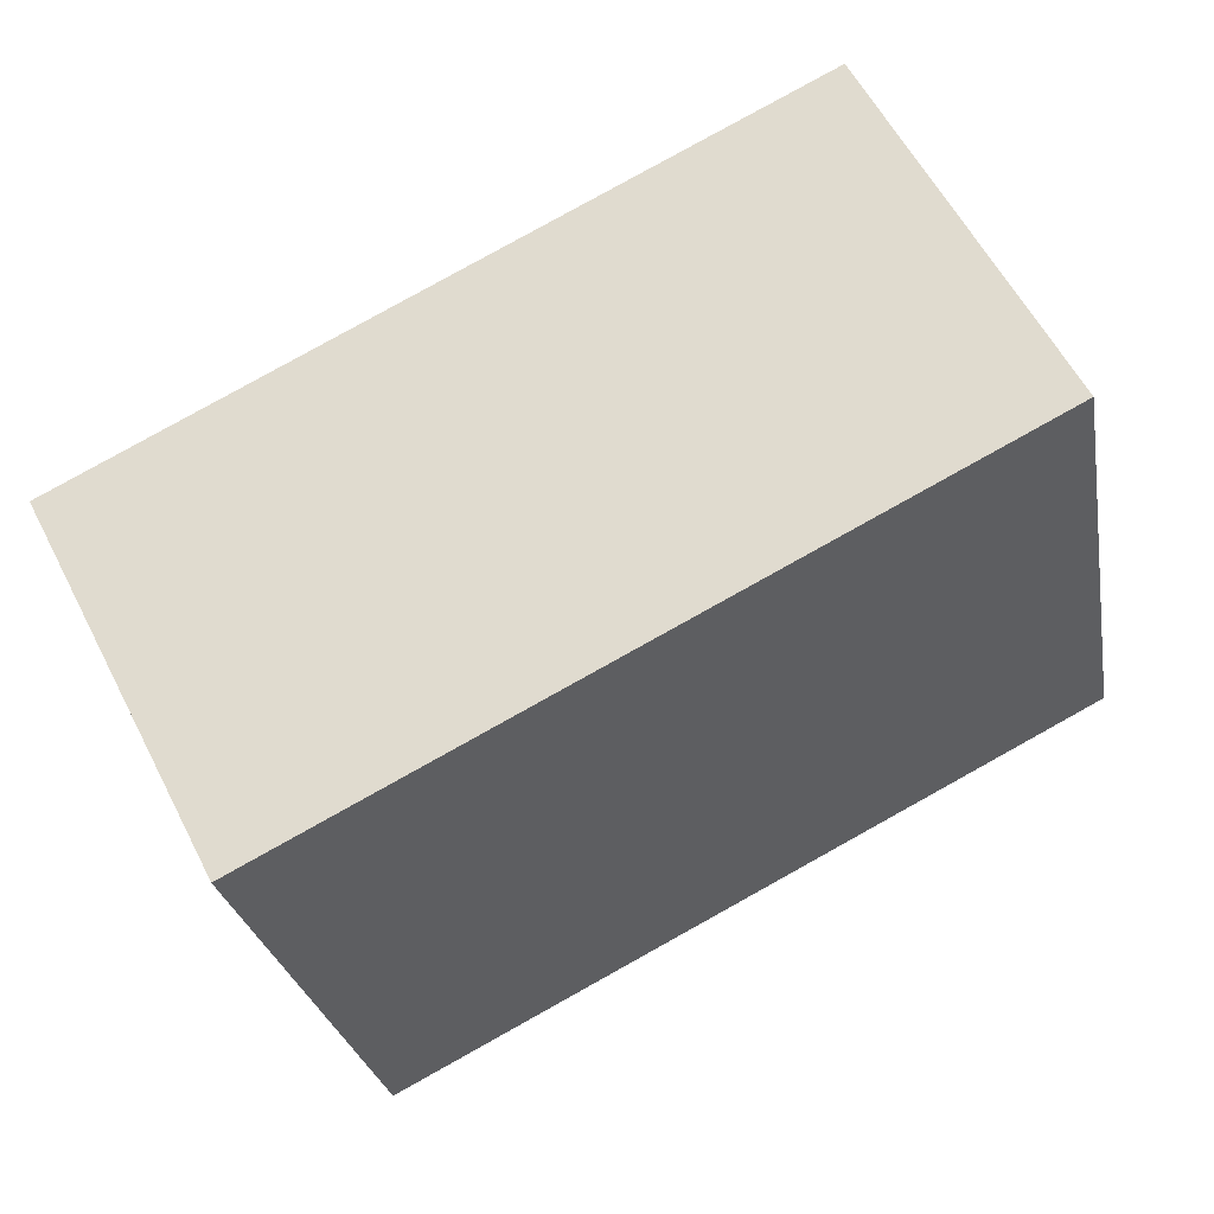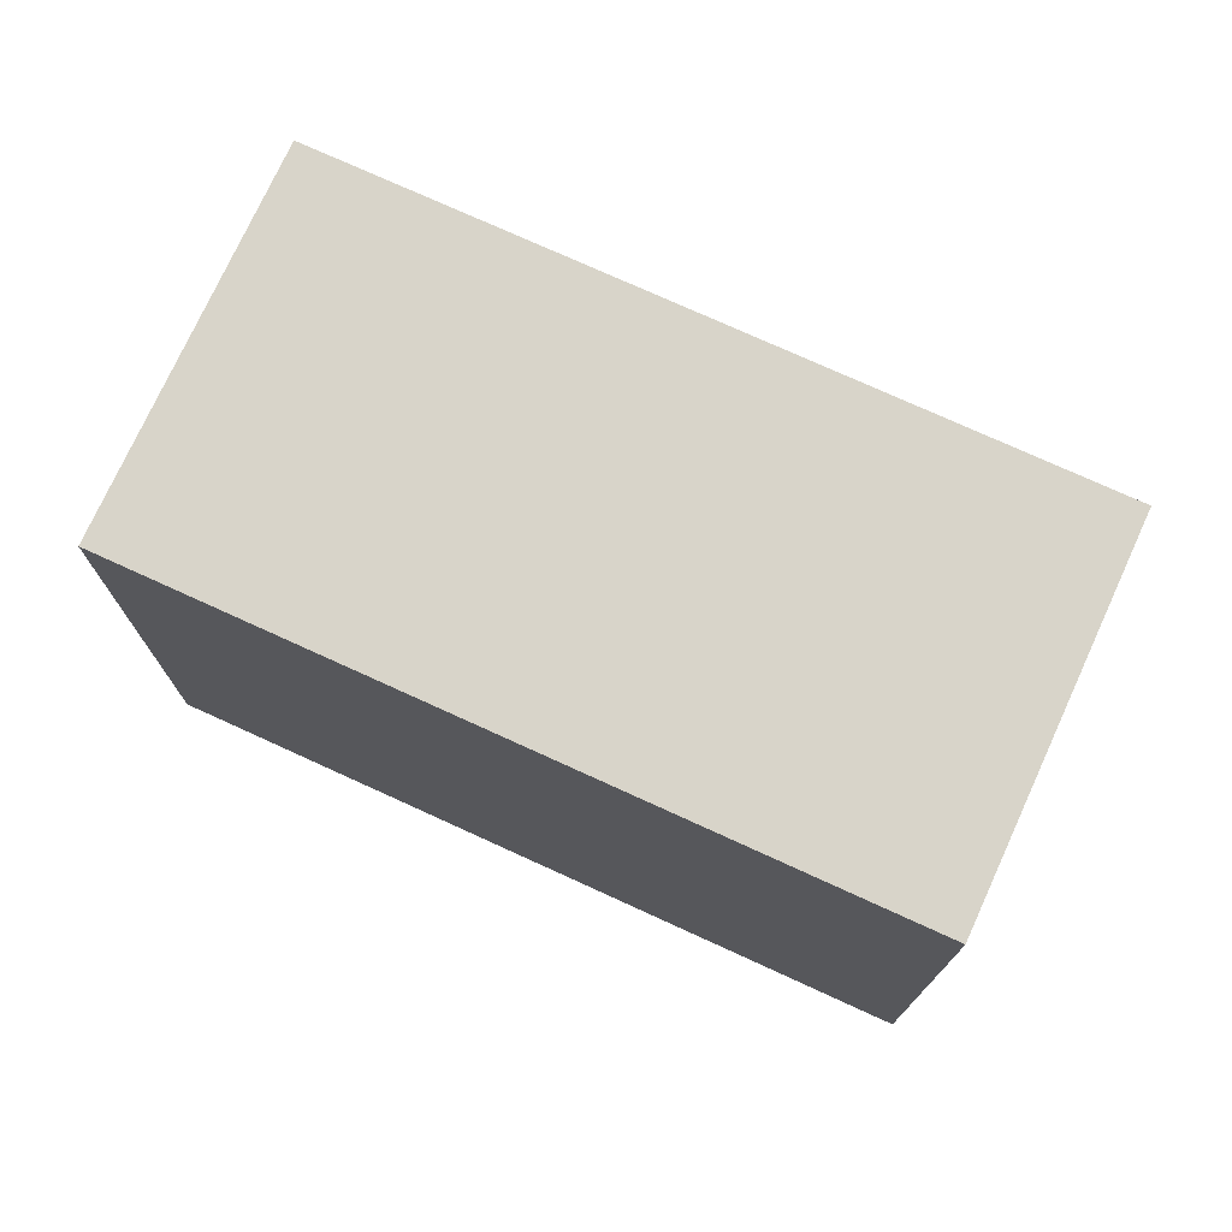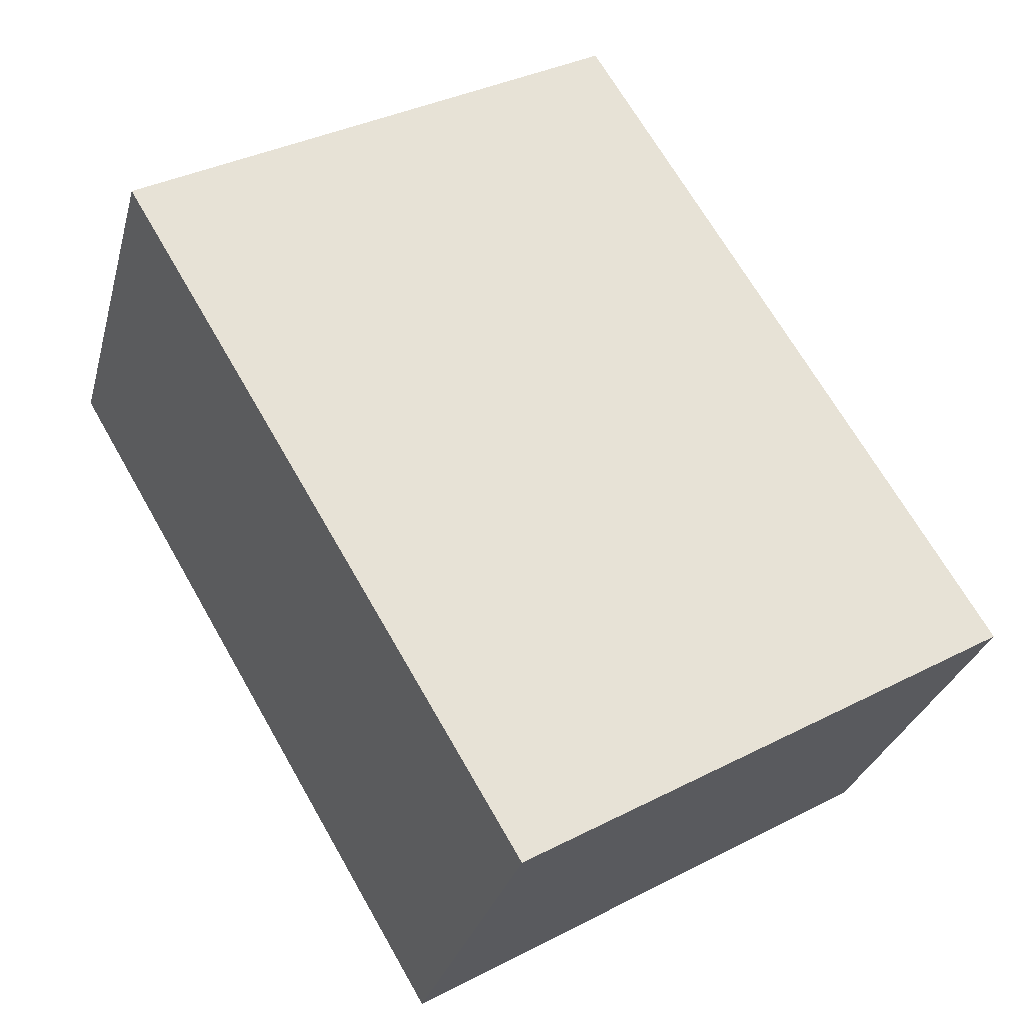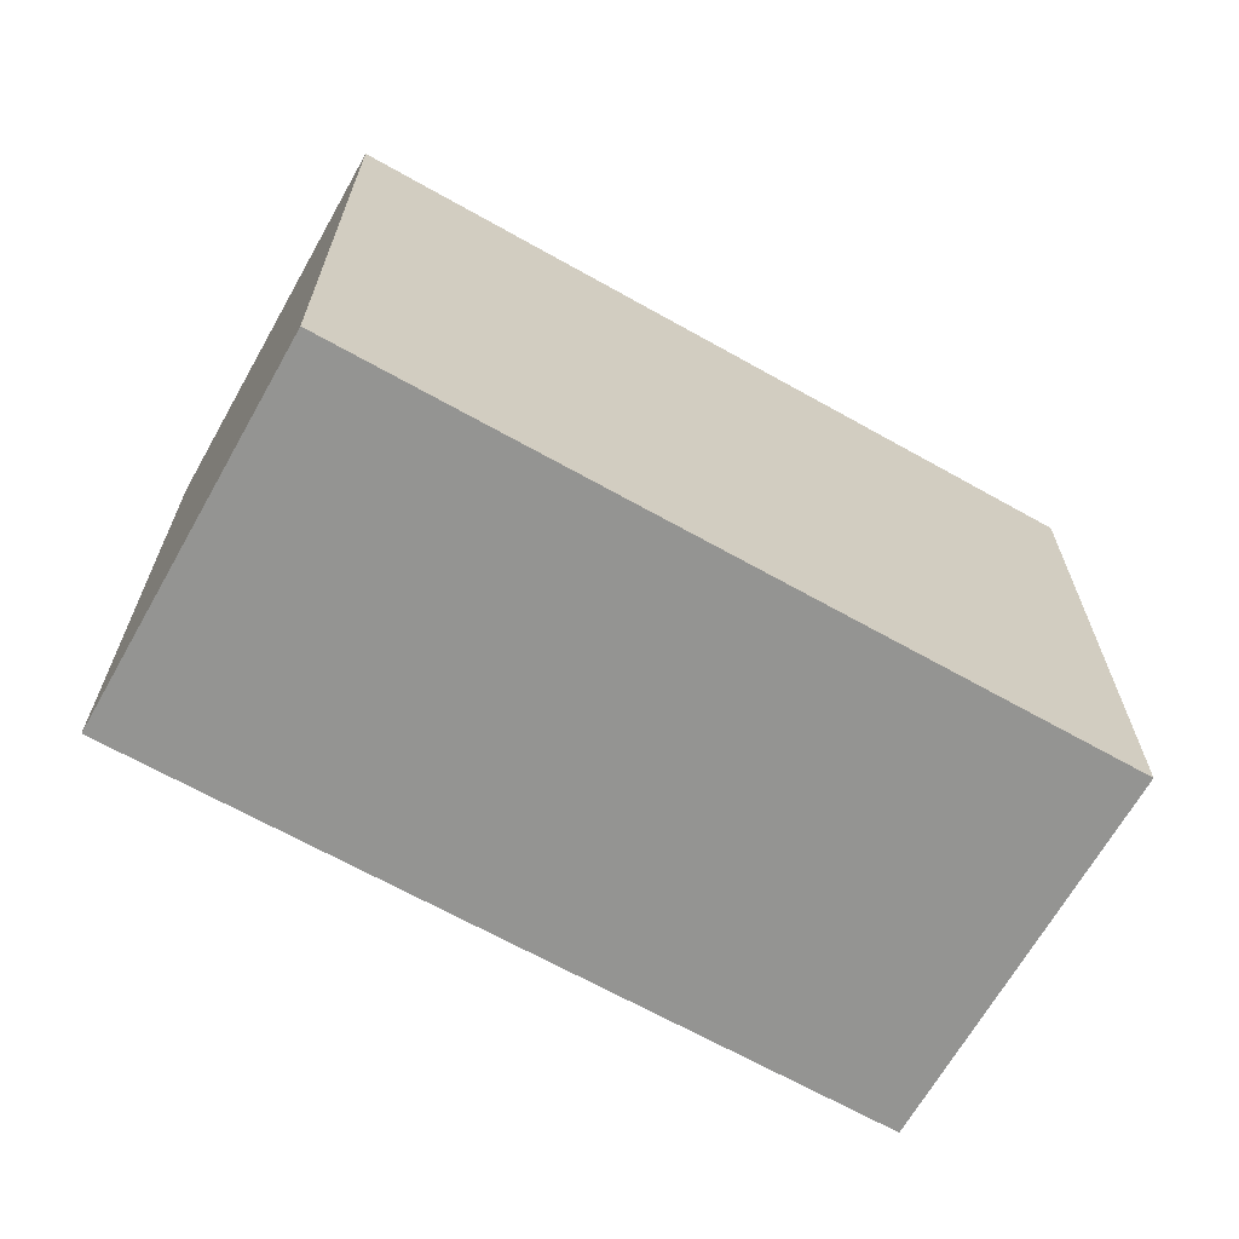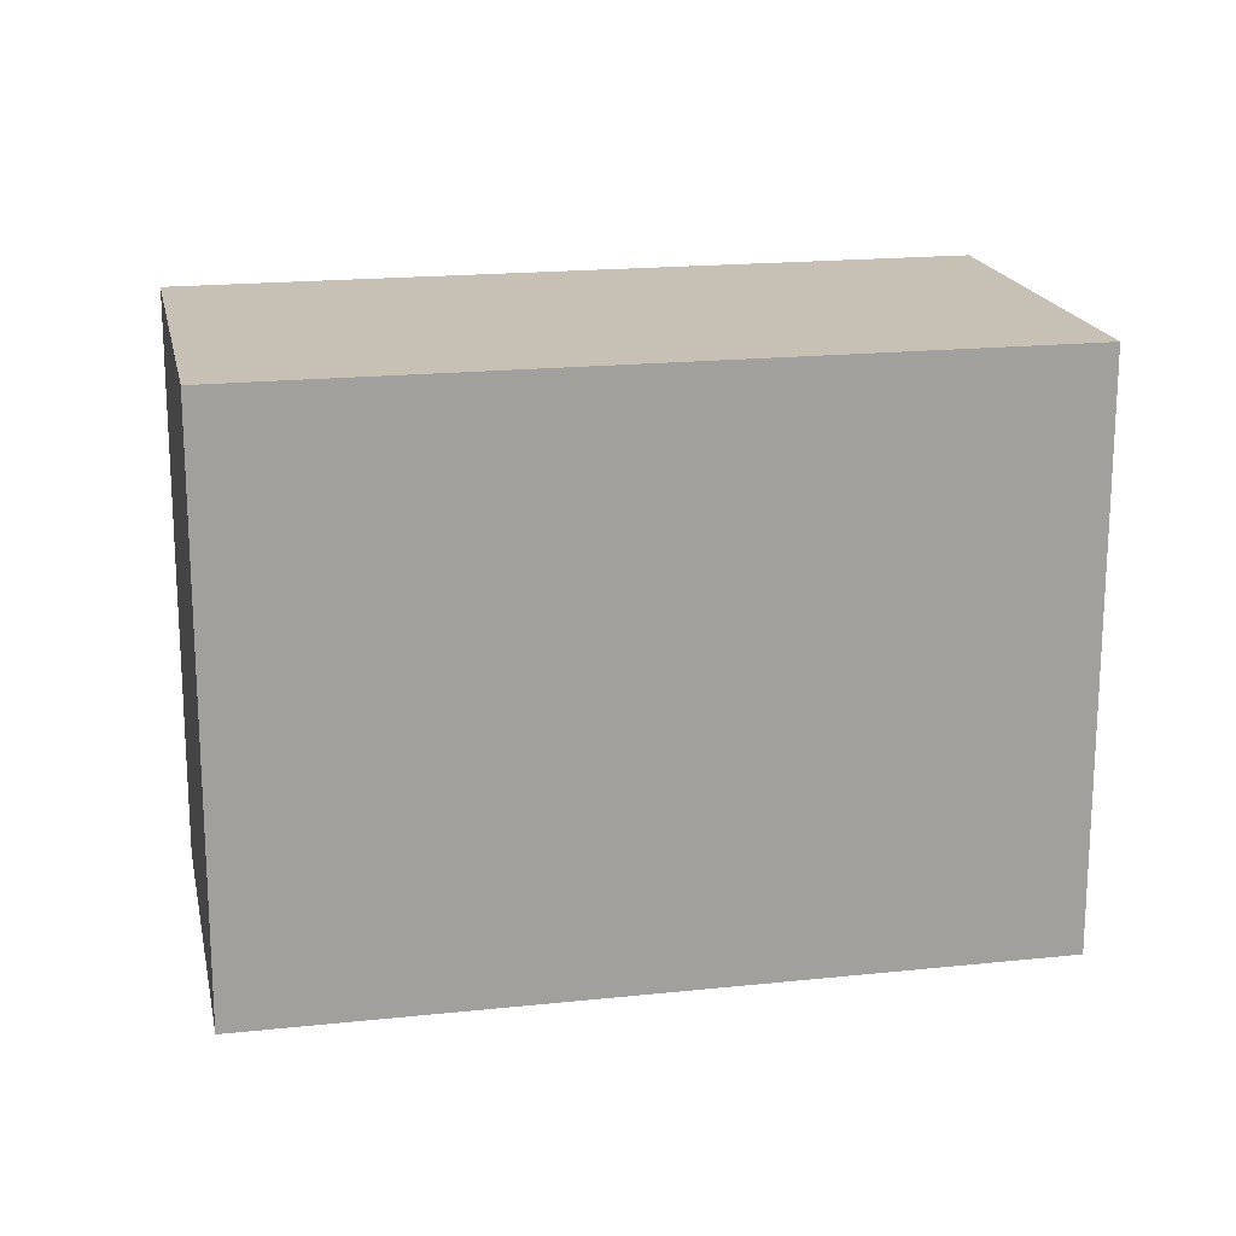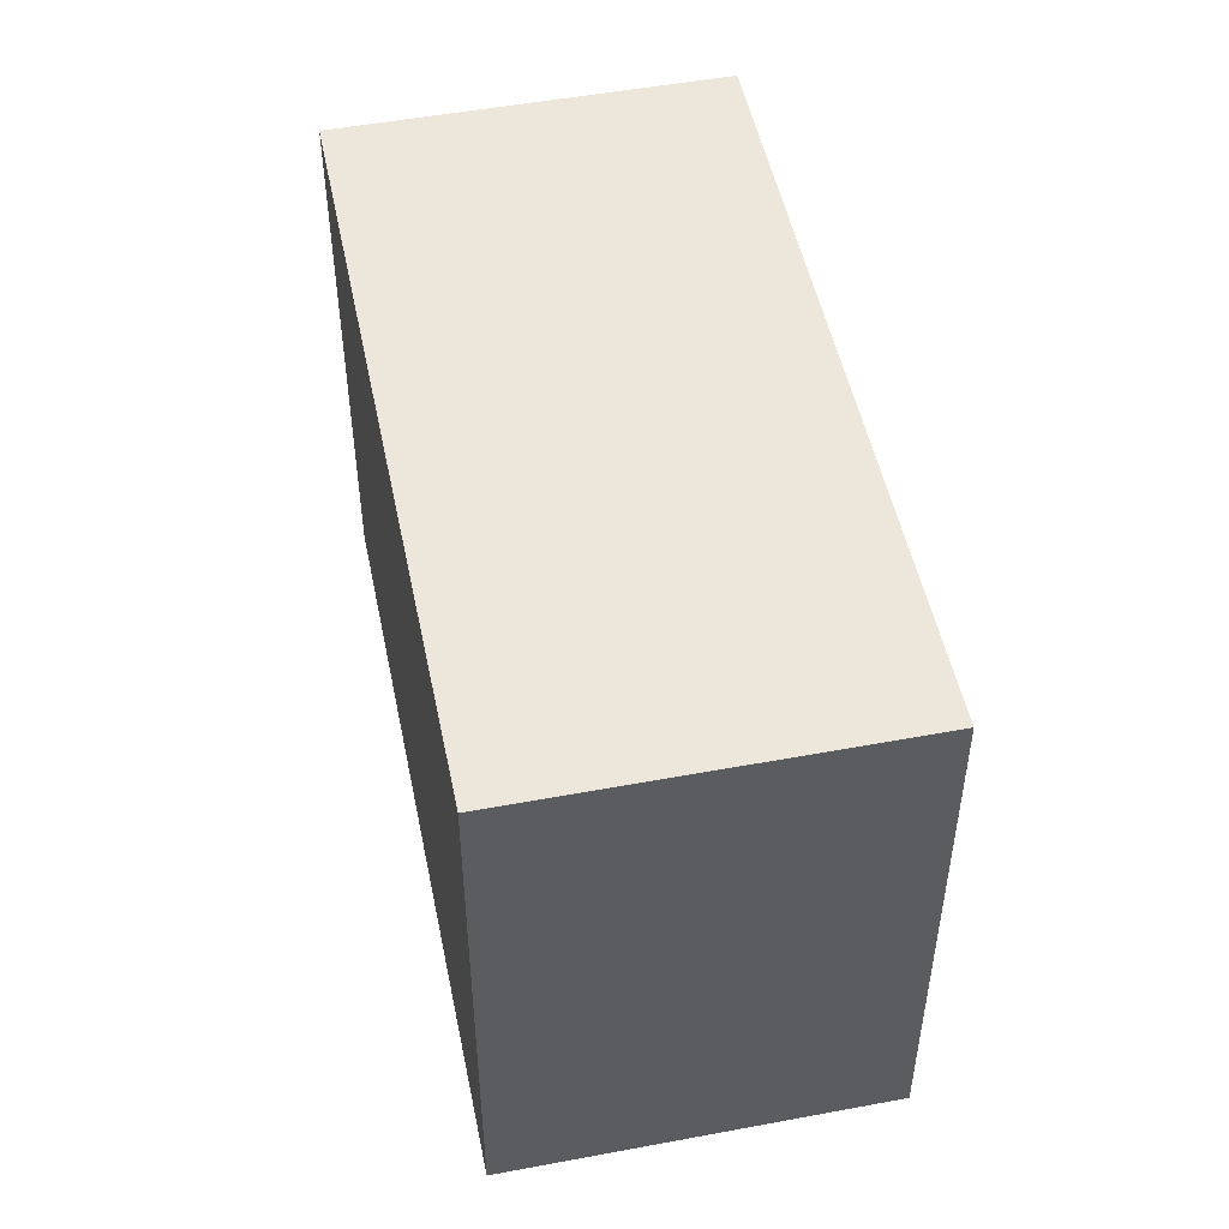
<metadata>
{"format":"obj","ext":"obj","renderer":"f3d","projection":"perspective","resolution":1024,"background":"white","views":[{"elev":-26.9,"azim":-169.9,"up":"+Z"},{"elev":75.0,"azim":51.9,"up":"+Y"},{"elev":36.0,"azim":56.1,"up":"+Z"},{"elev":-66.9,"azim":177.9,"up":"+Y"},{"elev":18.5,"azim":15.8,"up":"+Y"},{"elev":50.6,"azim":105.8,"up":"+Y"}]}
</metadata>
<code>
v  5.405 1.712e-16 -2.795
v  9.425e-05 4.416 -0.0001397
v  5.405 4.416 -2.796
v  0 0 0
v  6.818 4.416 -0.06384
v  6.818 3.9e-18 -0.0637
v  1.413 4.416 2.732
v  1.413 -1.673e-16 2.732
g defaultobject
f 1 2 3
f 2 1 4
f 1 5 6
f 5 1 3
f 6 7 8
f 7 6 5
f 4 7 2
f 7 4 8
f 1 8 4
f 8 1 6
f 7 3 2
f 3 7 5

</code>
